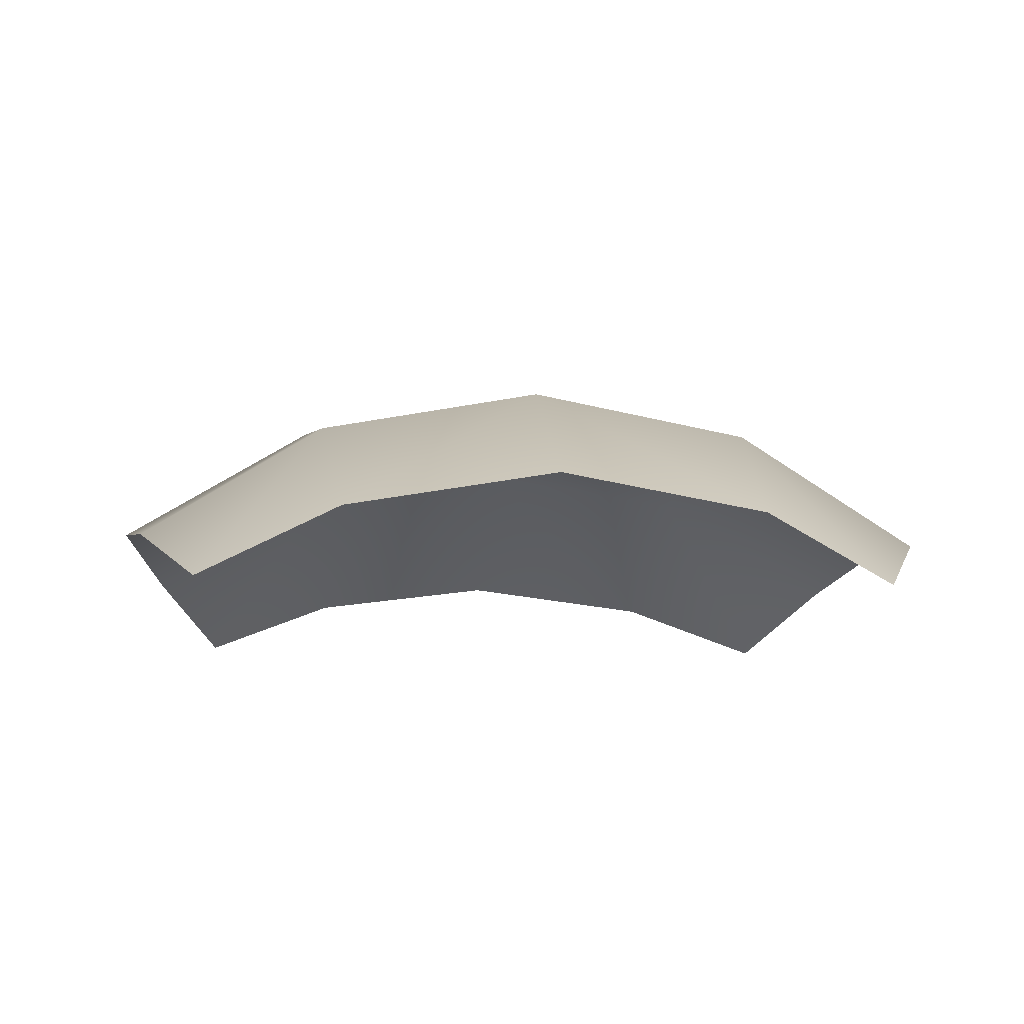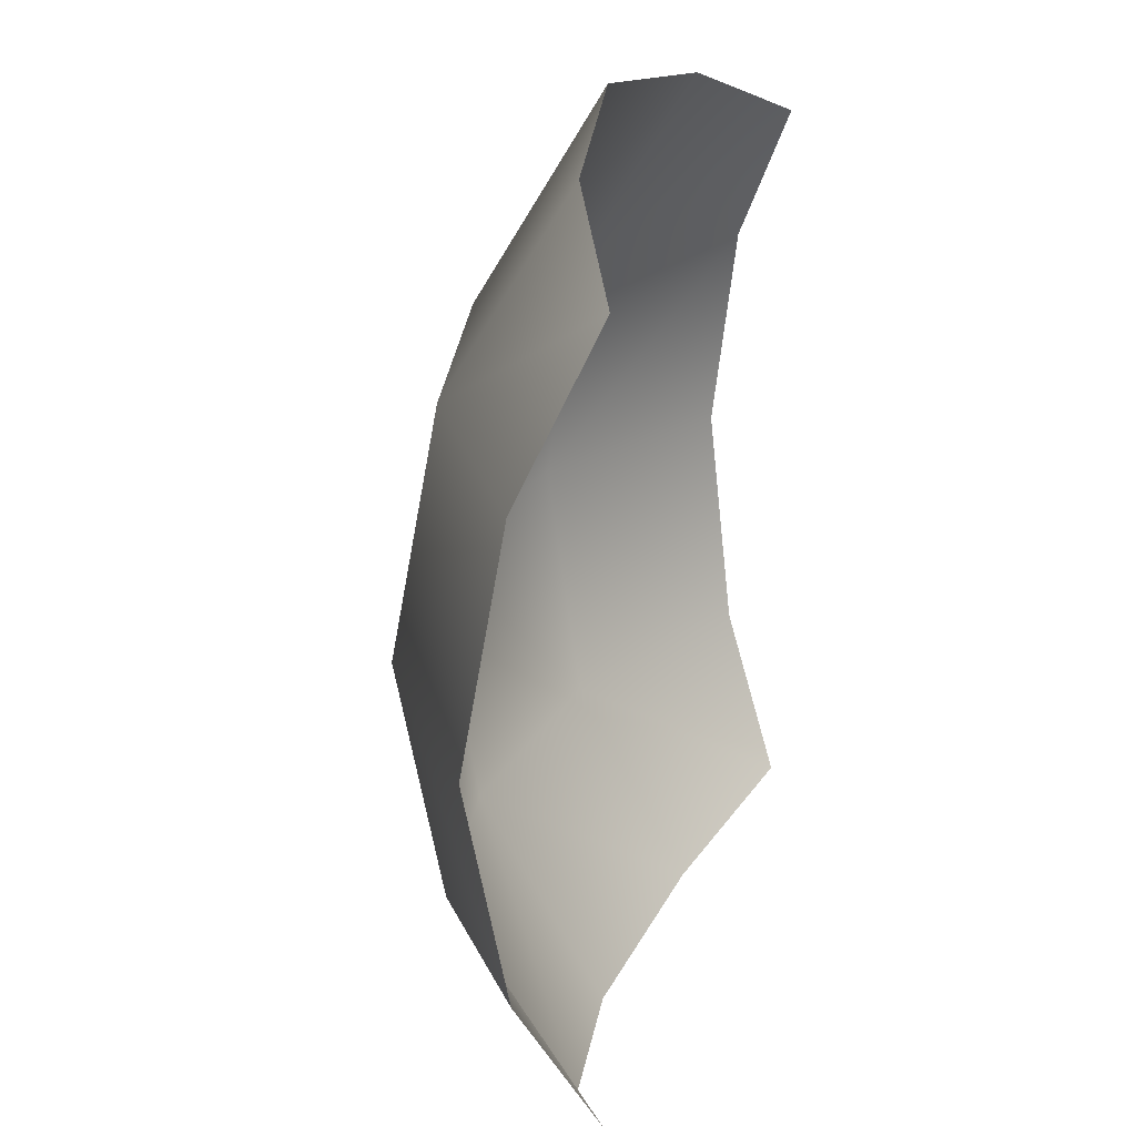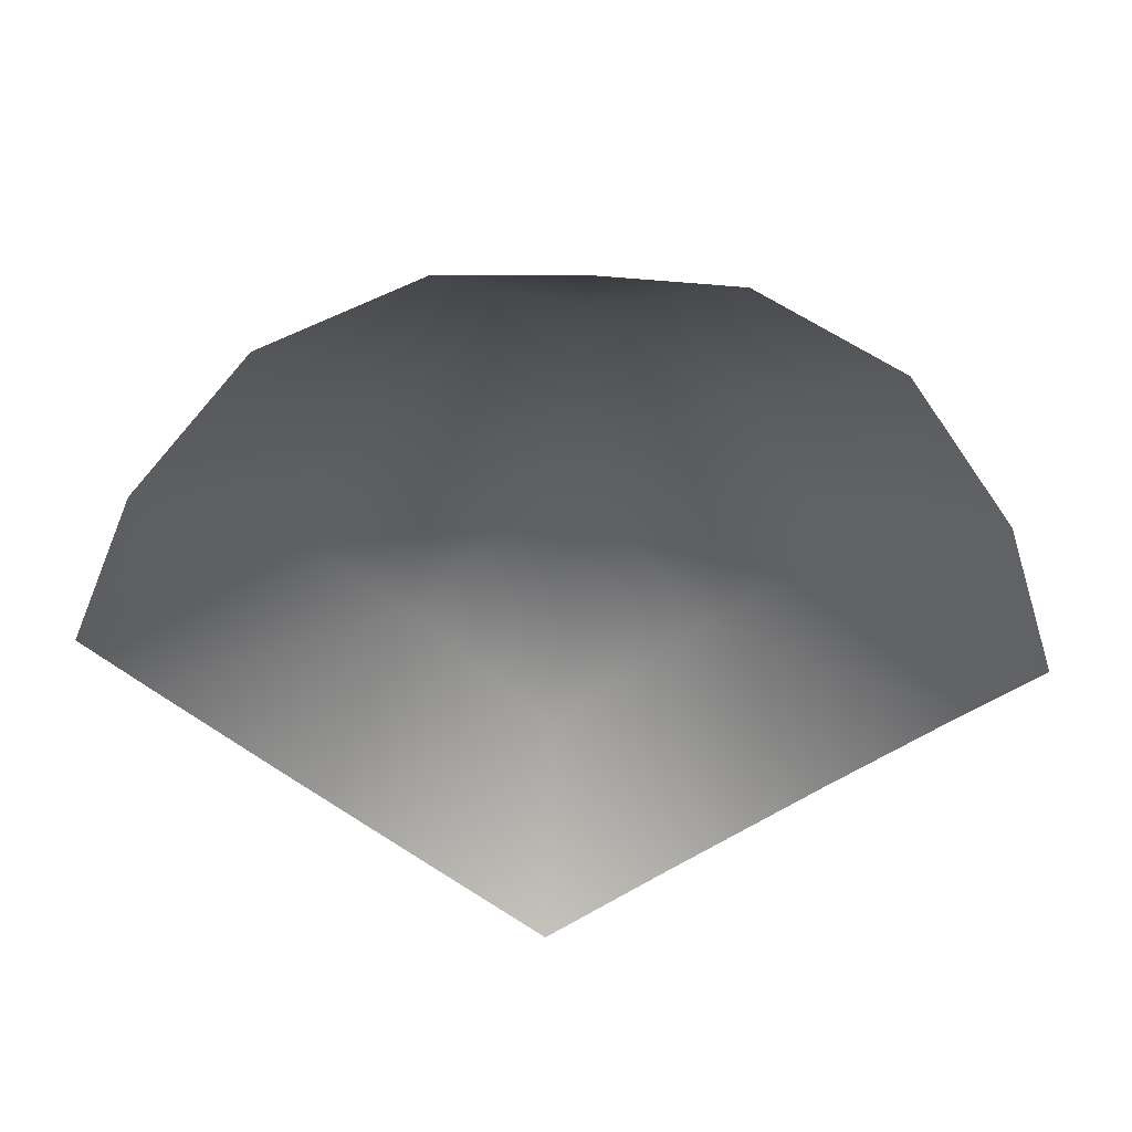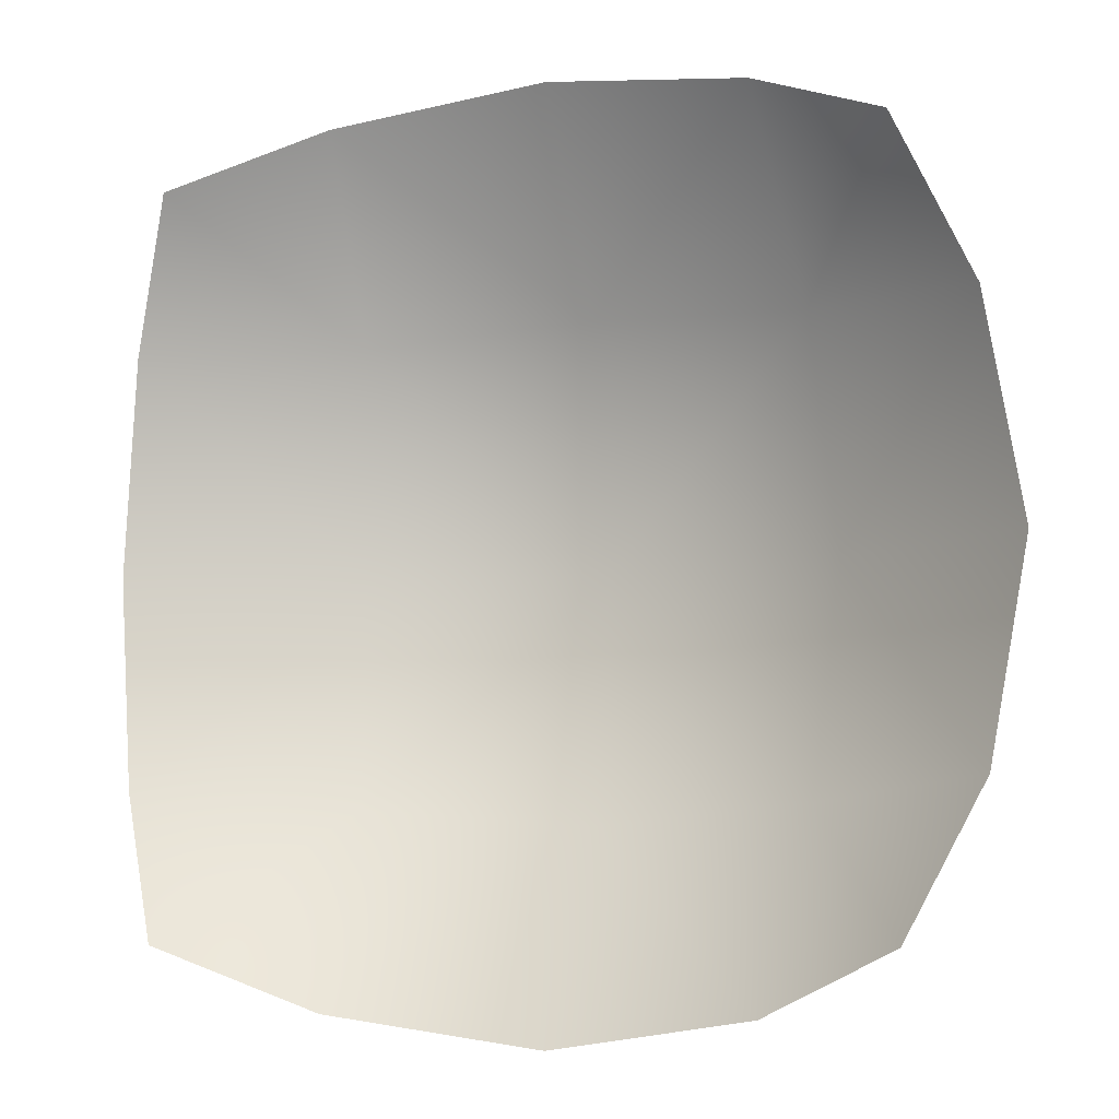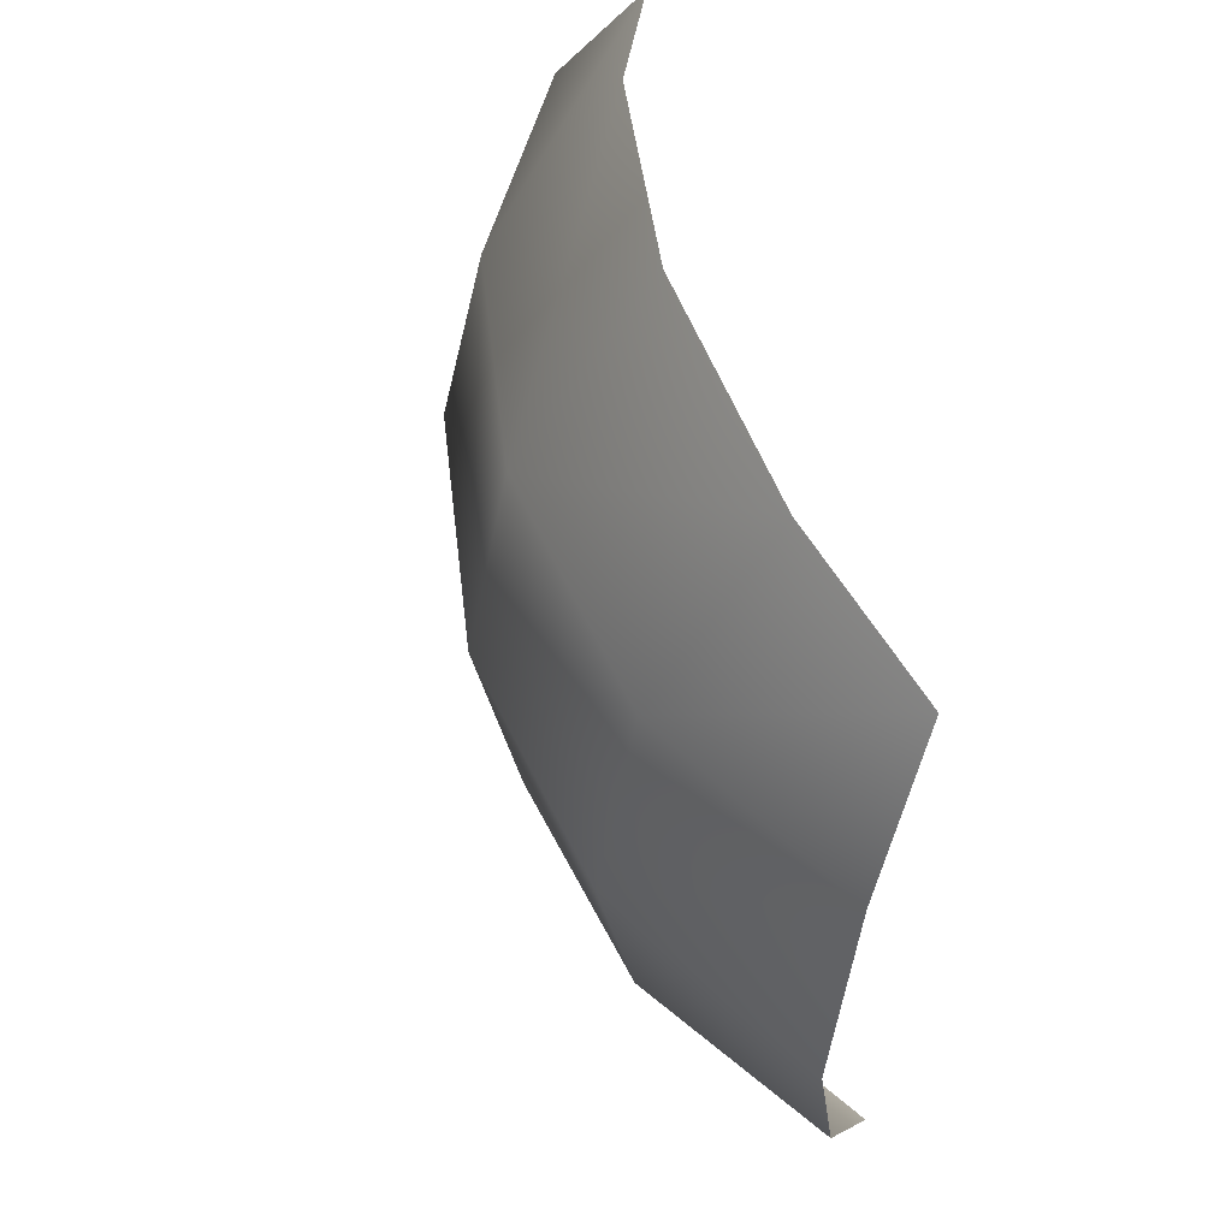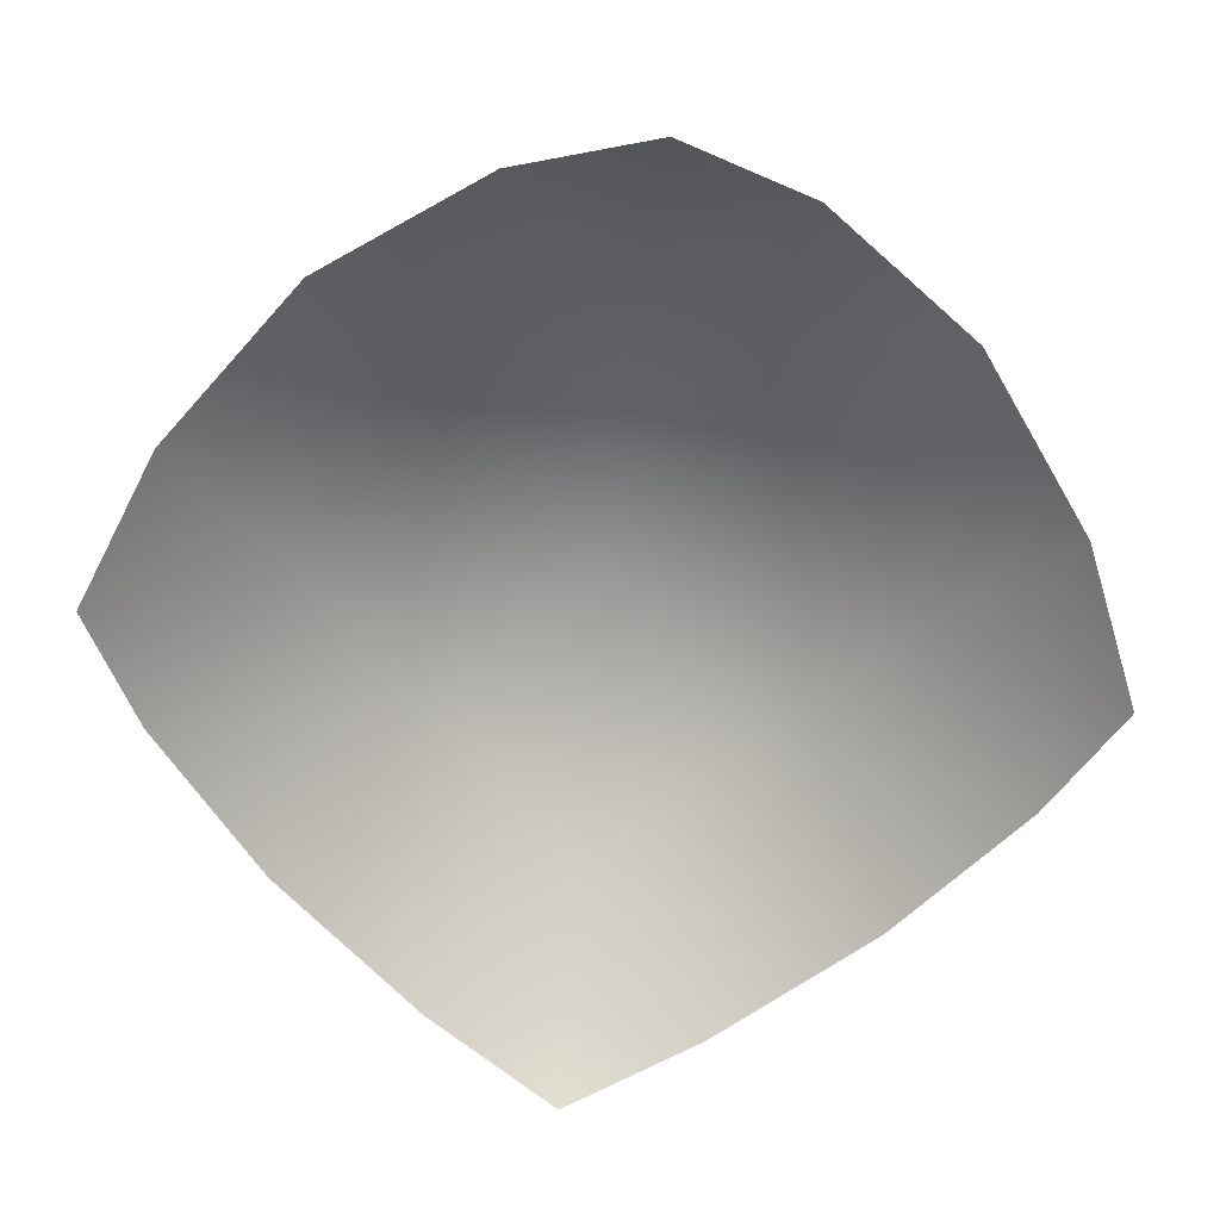
<metadata>
{"format":"obj","ext":"obj","renderer":"f3d","projection":"perspective","resolution":1024,"background":"white","views":[{"elev":-9.5,"azim":-96.1,"up":"+Z"},{"elev":22.0,"azim":105.2,"up":"+Y"},{"elev":-43.8,"azim":132.2,"up":"+Z"},{"elev":-7.7,"azim":-157.6,"up":"+Y"},{"elev":57.5,"azim":73.9,"up":"+Y"},{"elev":-67.2,"azim":39.0,"up":"+Z"}]}
</metadata>
<code>
o pz
v 0 0 483.2
v -192.9 -0 450.7
v 0 192.9 450.7
v 192.9 0 450.7
v -0 -192.9 450.7
v -179.5 179.5 420.1
v 179.5 179.5 420.1
v 179.5 -179.5 420.1
v -179.5 -179.5 420.1
v -329.4 166.1 329.4
v -280.1 280.1 280.1
v -166.1 329.4 329.4
v 0 353.8 353.8
v -353.8 0 353.8
v 166.1 329.4 329.4
v 280.1 280.1 280.1
v 329.4 166.1 329.4
v 353.8 -0 353.8
v 329.4 -166.1 329.4
v 280.1 -280.1 280.1
v 166.1 -329.4 329.4
v -0 -353.8 353.8
v -166.1 -329.4 329.4
v -280.1 -280.1 280.1
v -329.4 -166.1 329.4
g polySurface1 pCube1
f 10 11 6
f 6 11 12
f 13 3 12
f 12 3 6
f 3 1 6
f 6 1 2
f 14 10 2
f 2 10 6
f 15 16 7
f 7 16 17
f 18 4 17
f 17 4 7
f 4 1 7
f 7 1 3
f 13 15 3
f 3 15 7
f 19 20 8
f 8 20 21
f 22 5 21
f 21 5 8
f 5 1 8
f 8 1 4
f 18 19 4
f 4 19 8
f 23 24 9
f 9 24 25
f 14 2 25
f 25 2 9
f 2 1 9
f 9 1 5
f 22 23 5
f 5 23 9

</code>
